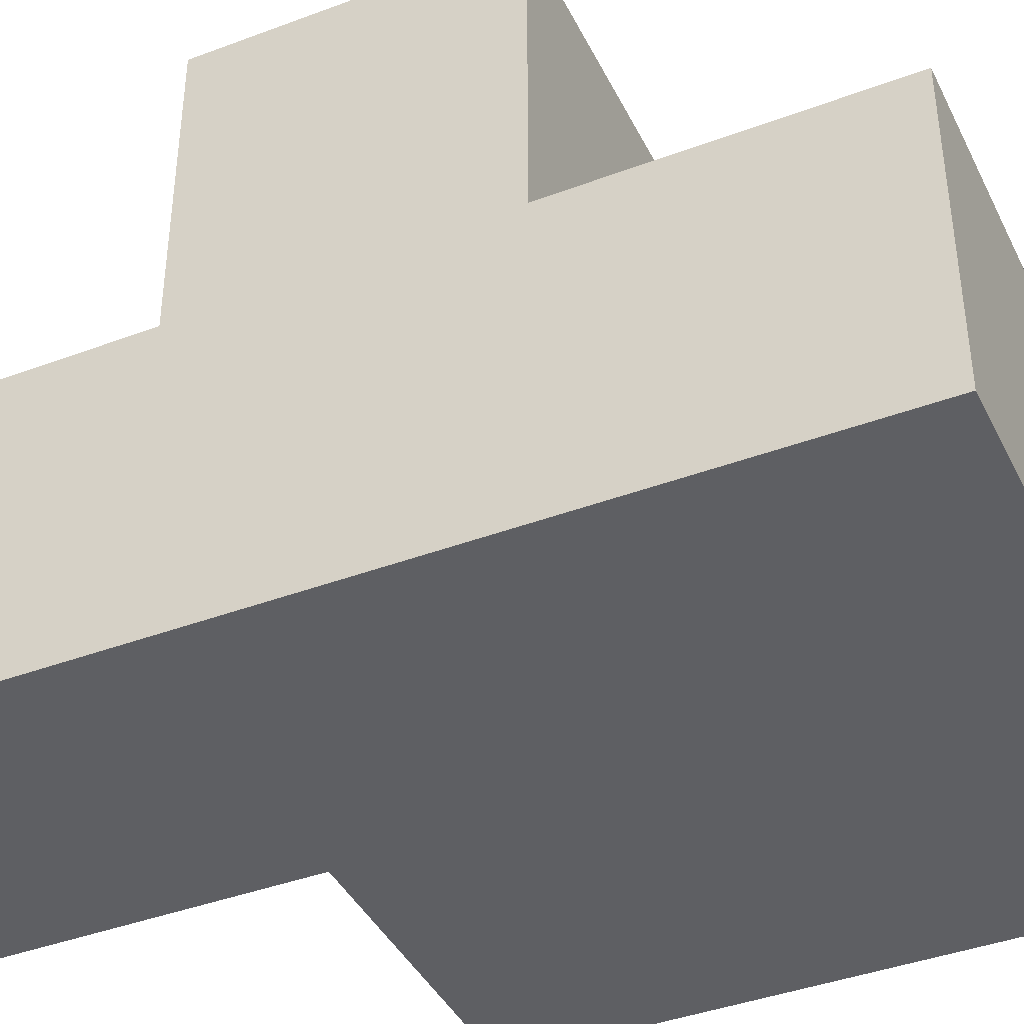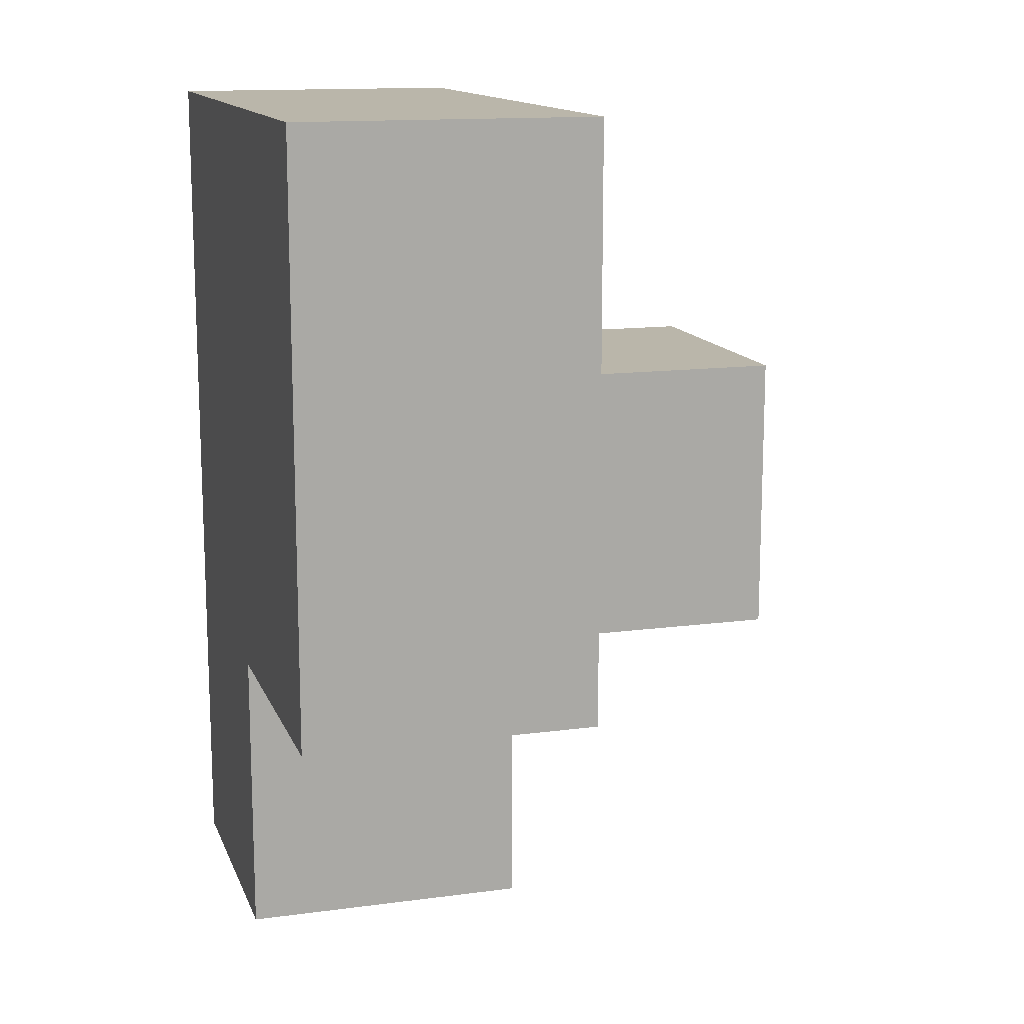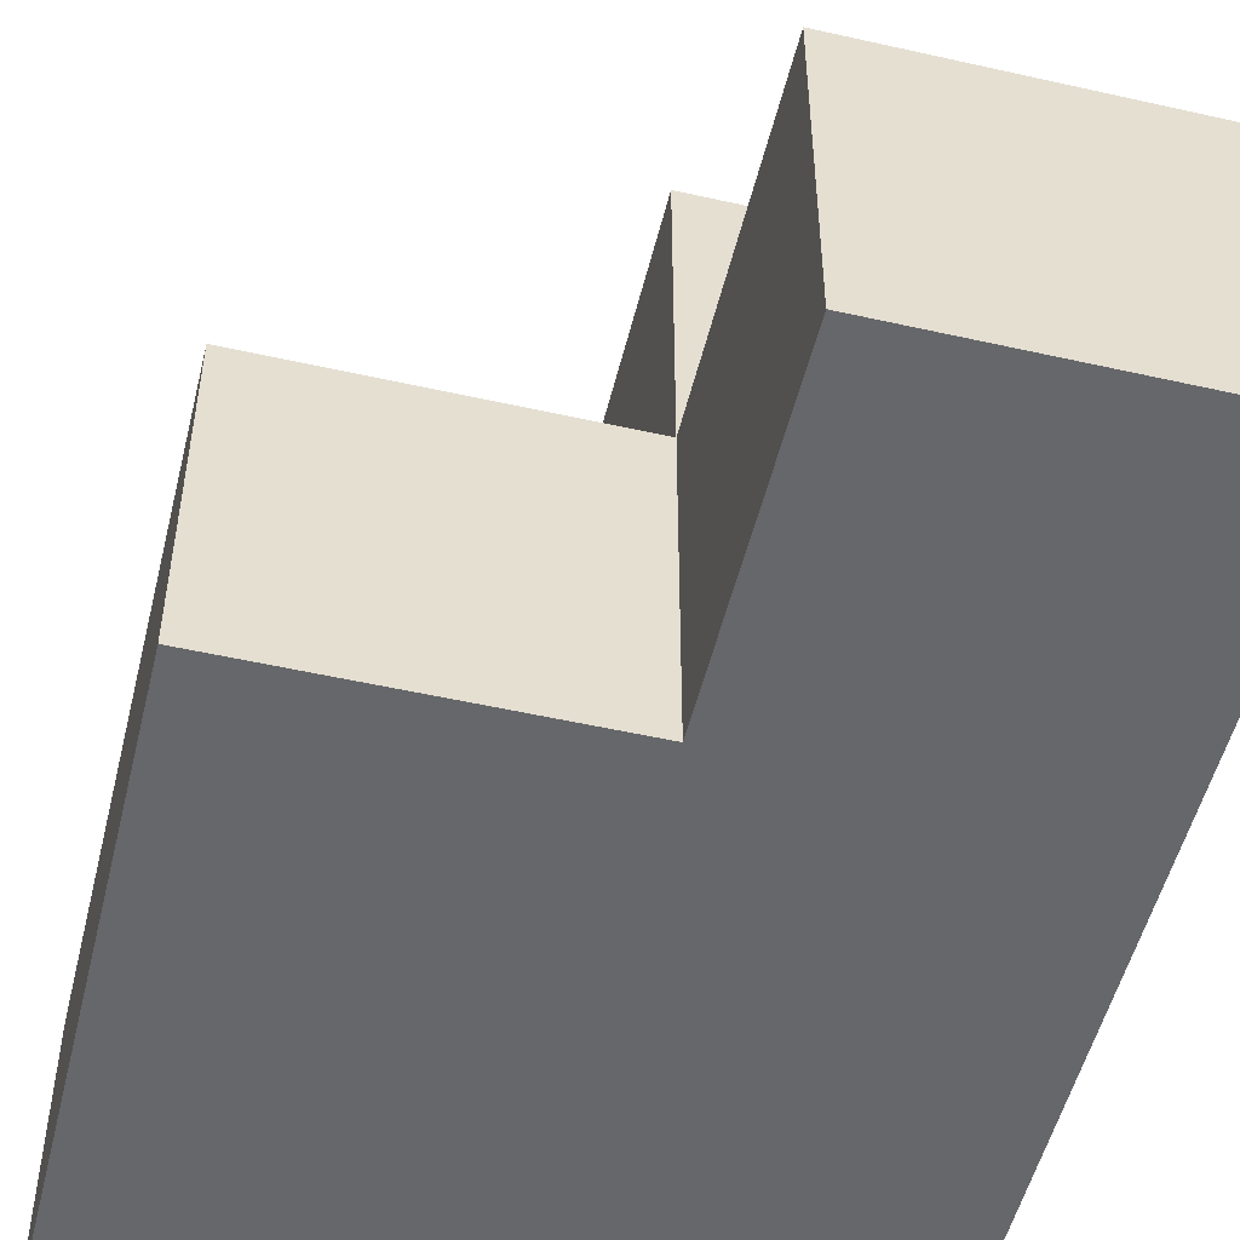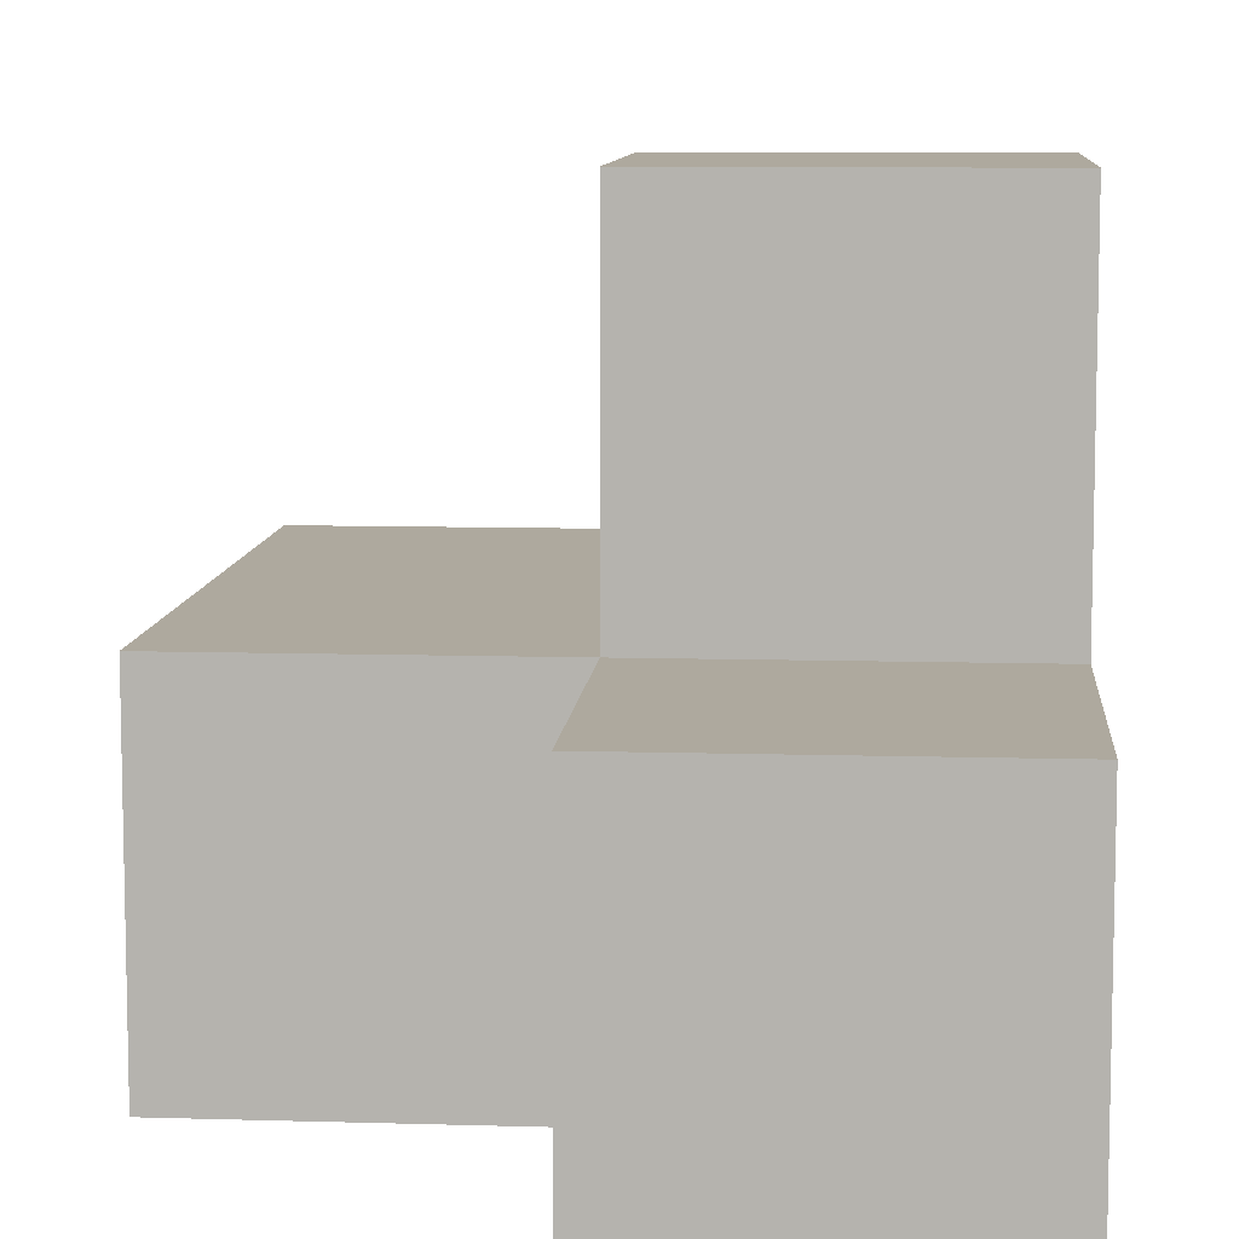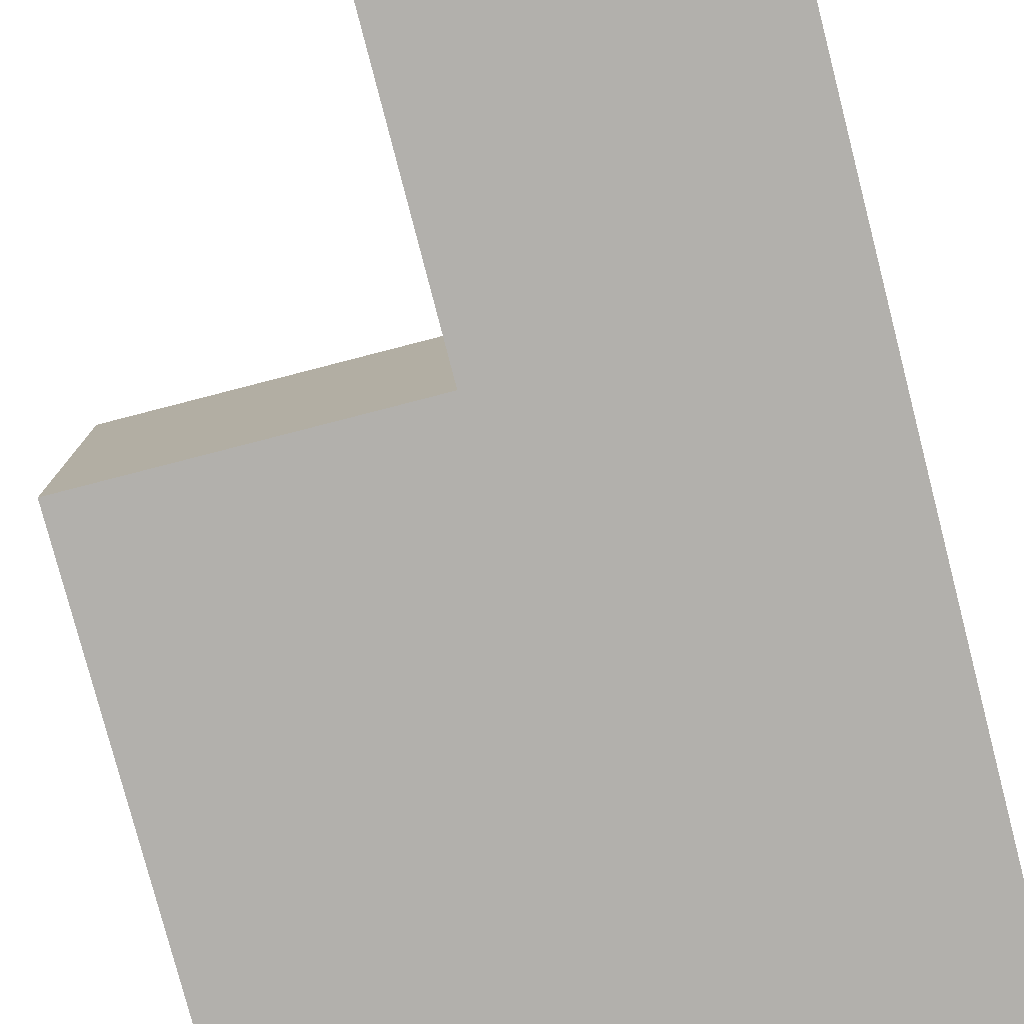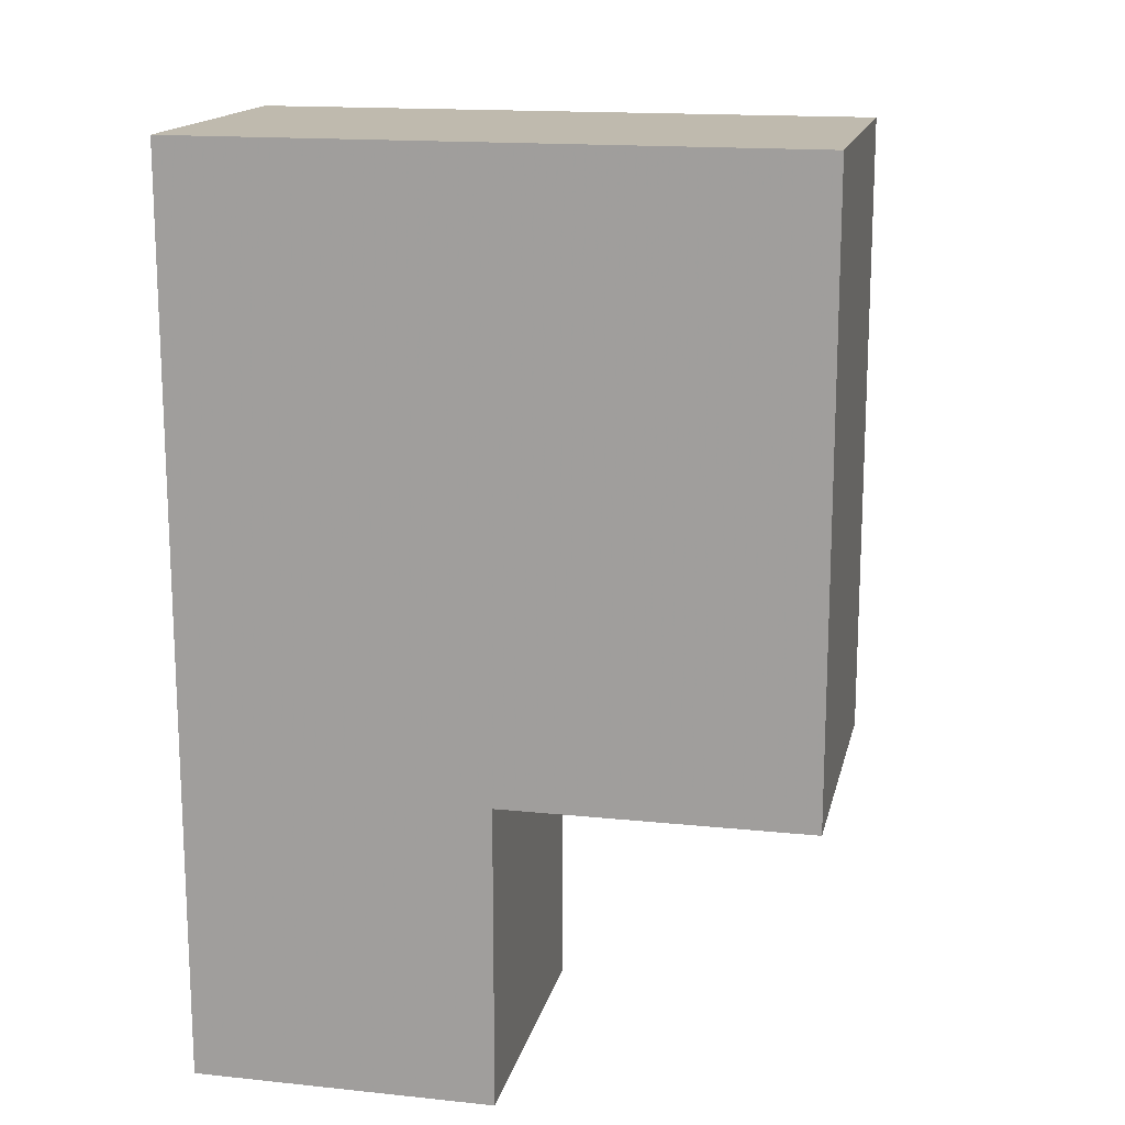
<metadata>
{"format":"obj","ext":"obj","renderer":"f3d","projection":"perspective","resolution":1024,"background":"white","views":[{"elev":-40.9,"azim":-65.4,"up":"+Y"},{"elev":13.8,"azim":73.4,"up":"+Z"},{"elev":-52.1,"azim":166.3,"up":"+Y"},{"elev":9.0,"azim":-175.4,"up":"+Y"},{"elev":-78.7,"azim":-165.5,"up":"+Y"},{"elev":15.8,"azim":12.3,"up":"+Z"}]}
</metadata>
<code>
v 2.008 1.997 1.996
v 2.008 1.007 0.01615
v 2.008 1.007 2.986
v 3.988 1.997 1.006
v 2.998 1.997 1.006
v 2.998 1.007 1.996
v 2.998 2.987 1.996
v 3.988 1.007 1.996
v 2.008 1.007 1.996
v 2.008 1.997 1.006
v 3.988 1.997 2.986
v 2.998 1.007 1.006
v 2.998 1.997 0.01615
v 2.998 2.987 1.006
v 2.998 1.997 2.986
v 2.008 2.987 1.996
v 3.988 1.007 1.006
v 2.008 1.997 0.01615
v 3.988 1.997 1.996
v 2.008 1.997 2.986
v 2.008 1.007 1.006
v 2.998 1.007 2.986
v 2.998 1.997 1.996
v 2.998 1.007 0.01615
v 3.988 1.007 2.986
v 2.008 2.987 1.006
f 21 12 9
f 6 9 12
f 10 21 1
f 9 1 21
f 24 2 13
f 18 13 2
f 2 24 21
f 12 21 24
f 13 18 5
f 10 5 18
f 18 2 10
f 21 10 2
f 24 13 12
f 5 12 13
f 17 12 4
f 5 4 12
f 12 17 6
f 8 6 17
f 4 5 19
f 23 19 5
f 17 4 8
f 19 8 4
f 5 10 14
f 26 14 10
f 1 23 16
f 7 16 23
f 14 26 7
f 16 7 26
f 26 10 16
f 1 16 10
f 5 14 23
f 7 23 14
f 22 25 15
f 11 15 25
f 6 8 22
f 25 22 8
f 19 23 11
f 15 11 23
f 8 19 25
f 11 25 19
f 3 22 20
f 15 20 22
f 9 6 3
f 22 3 6
f 23 1 15
f 20 15 1
f 1 9 20
f 3 20 9

</code>
